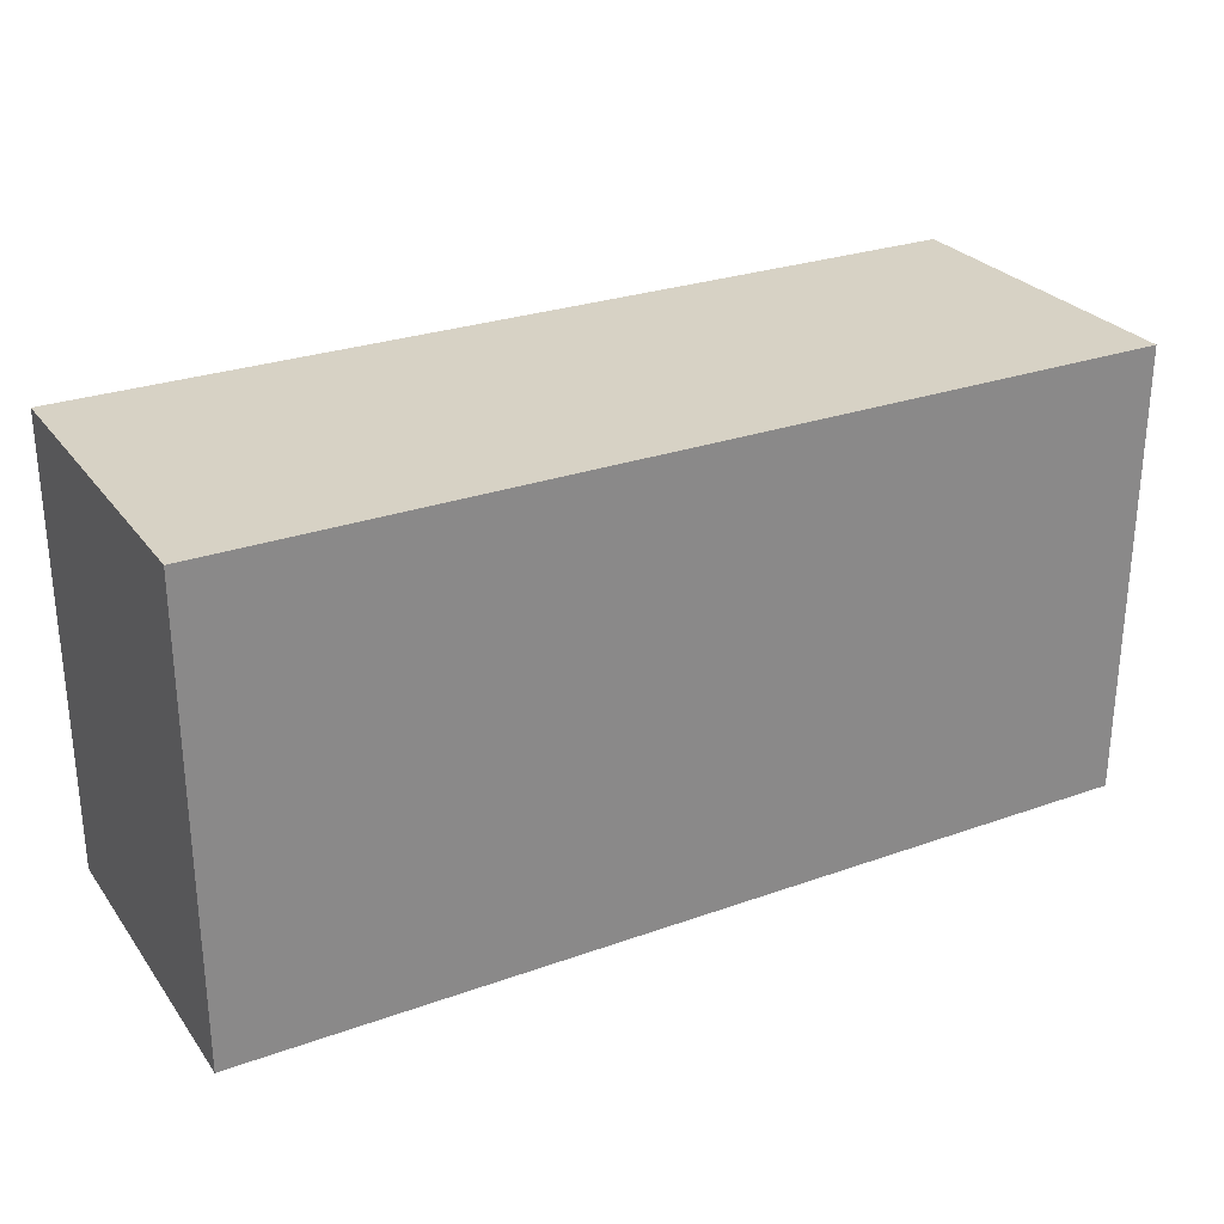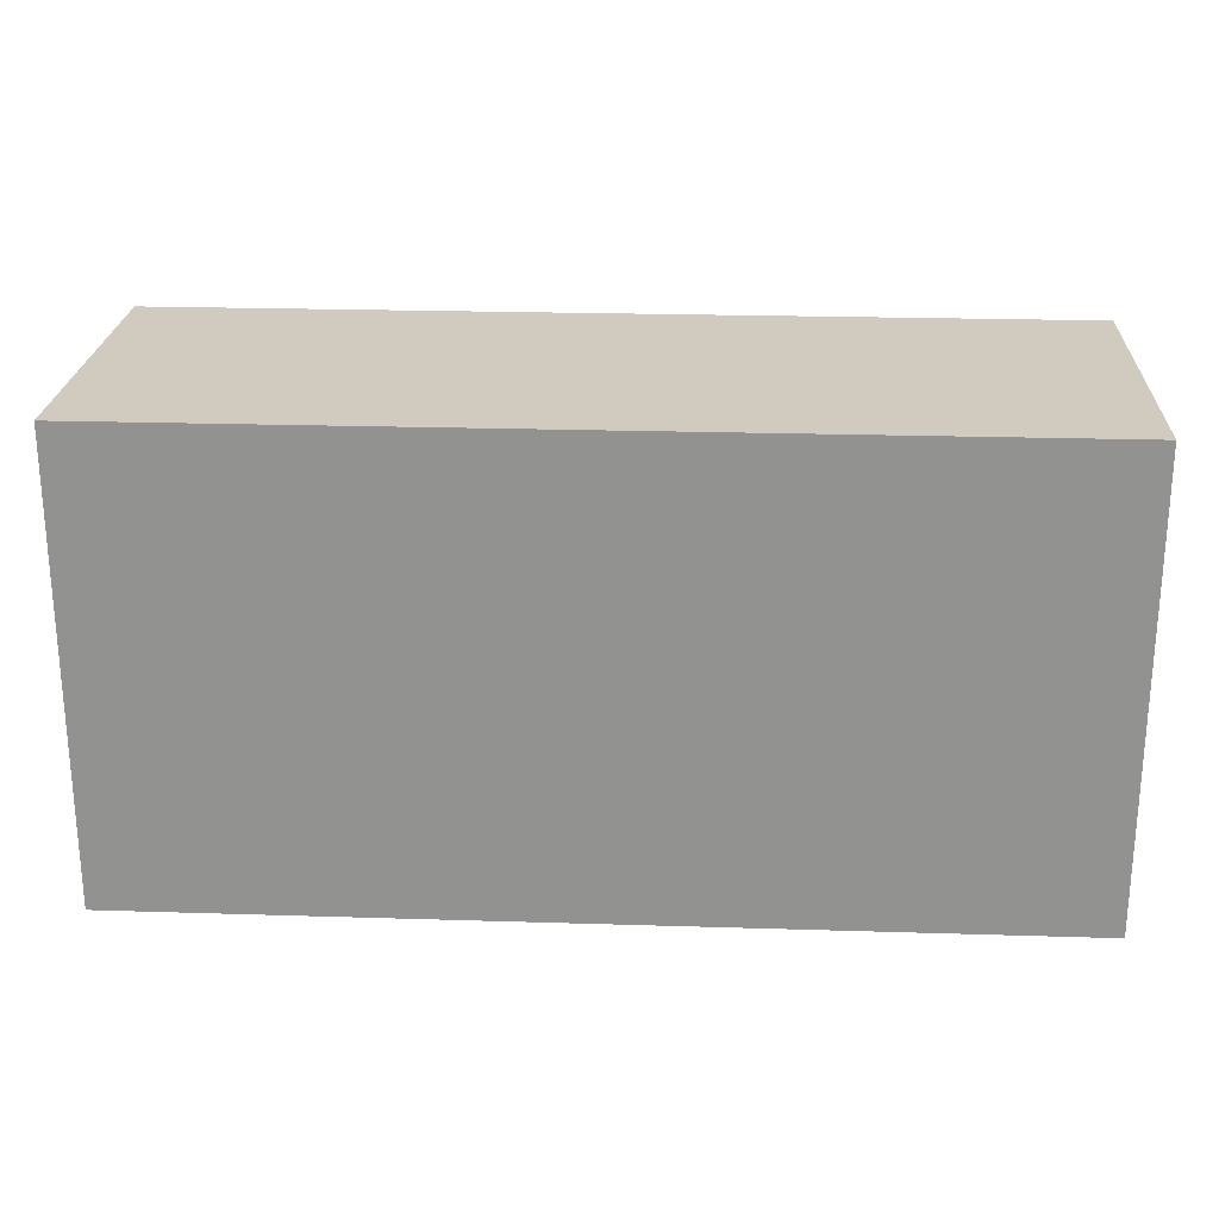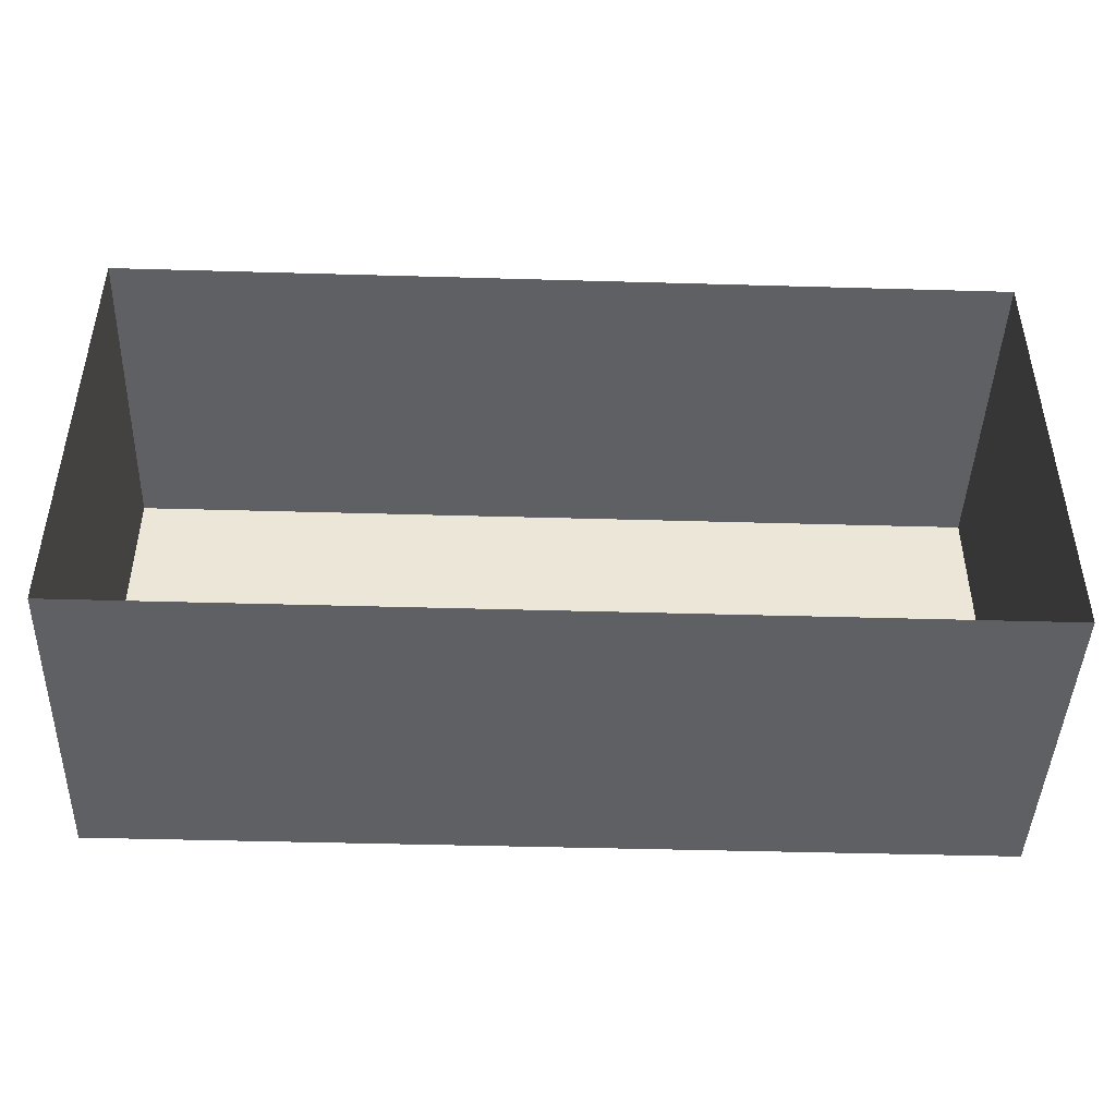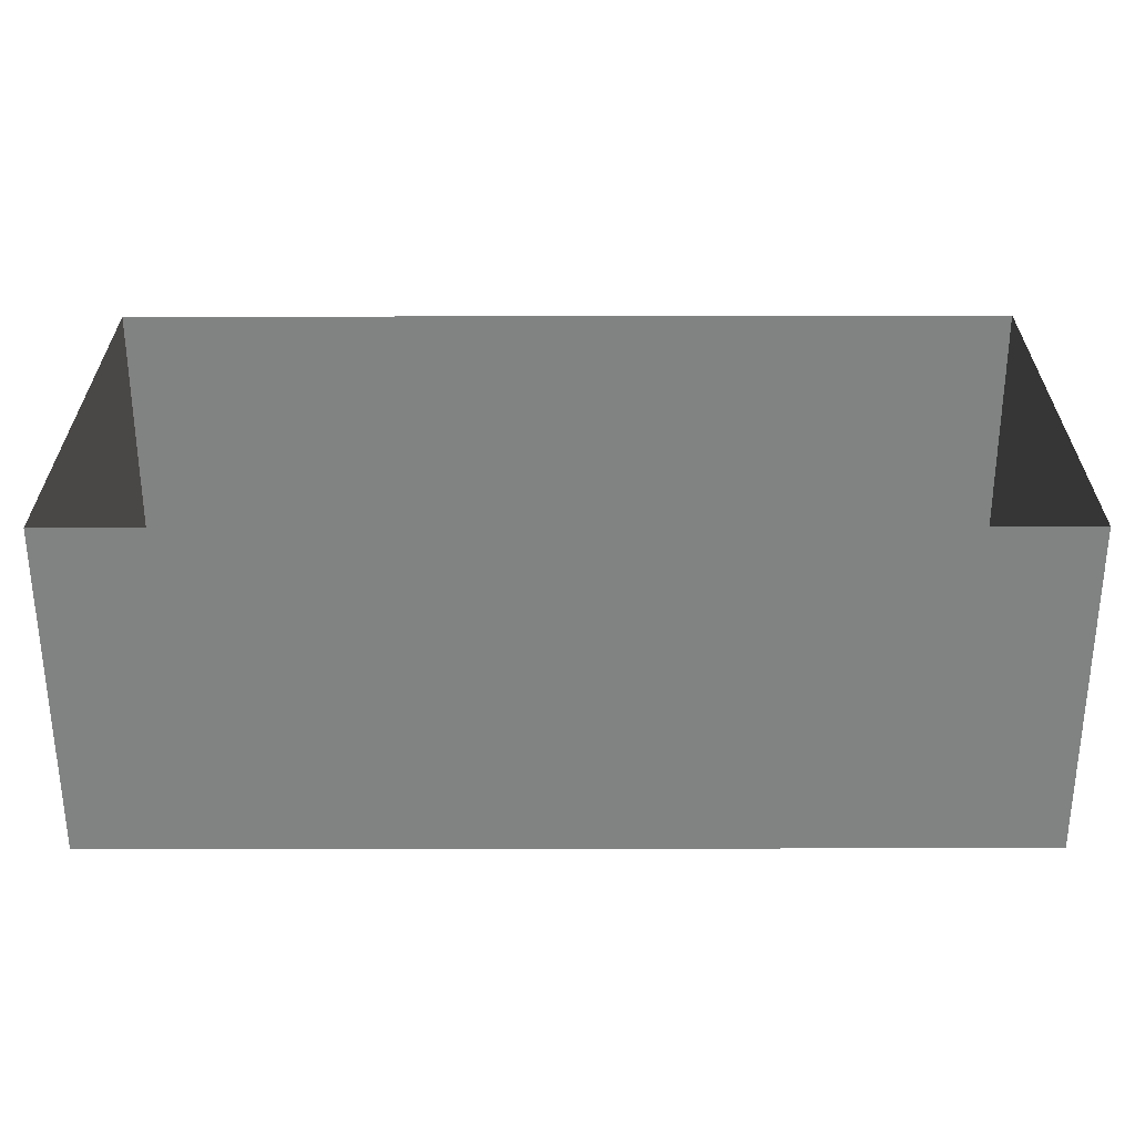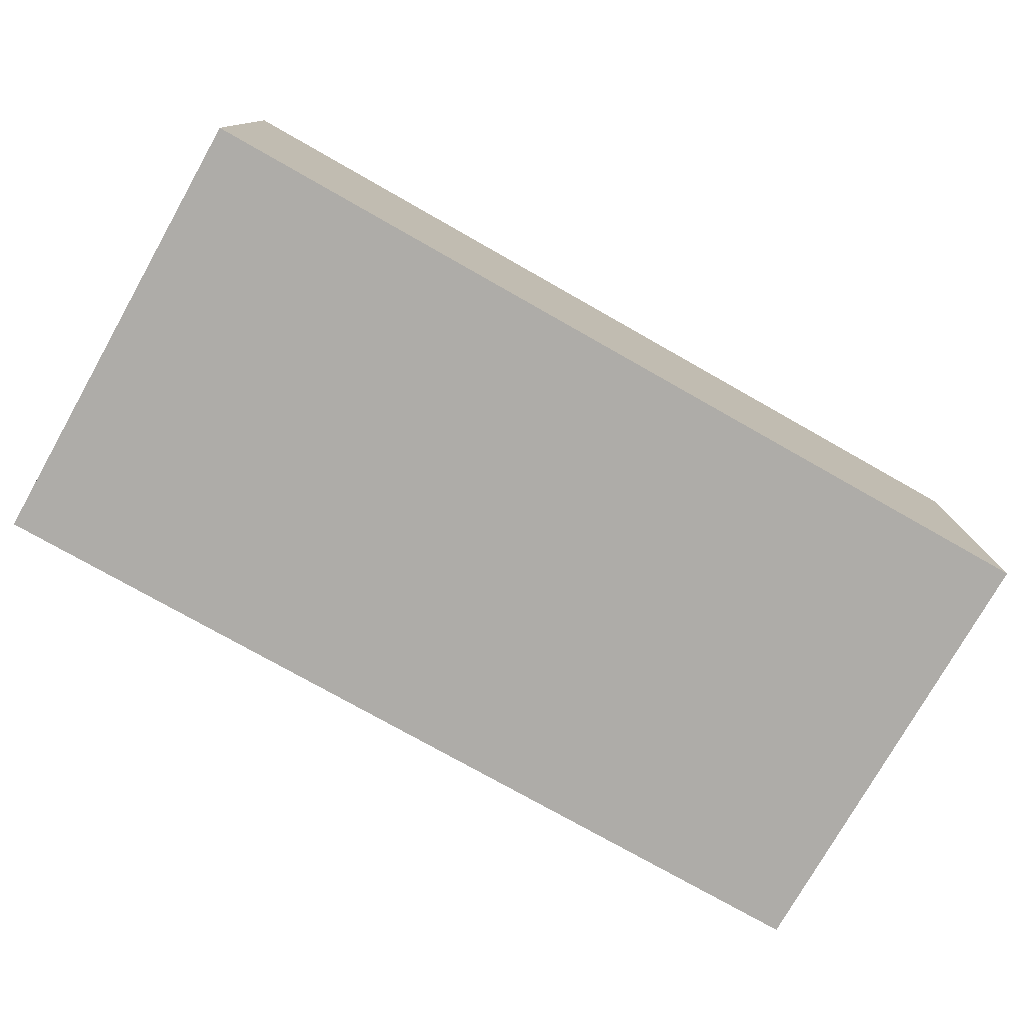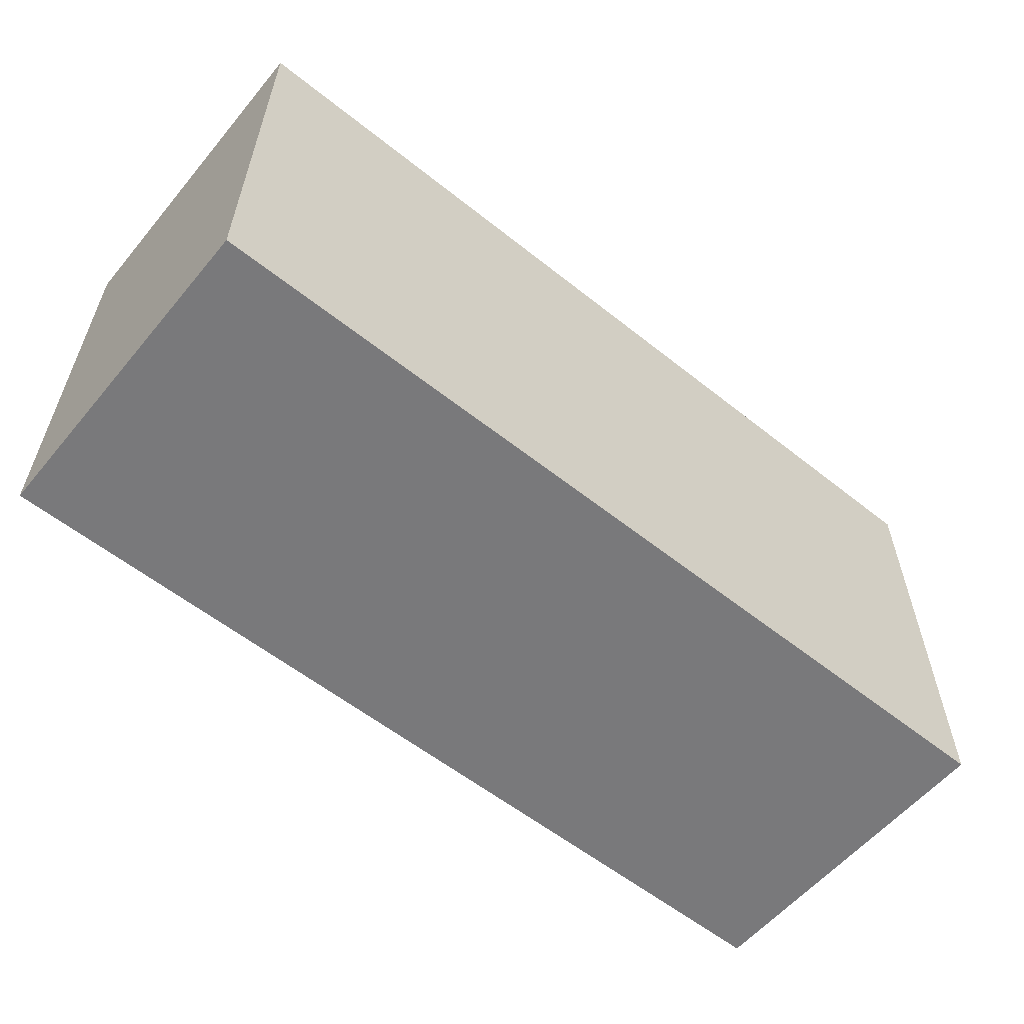
<metadata>
{"format":"obj","ext":"obj","renderer":"f3d","projection":"perspective","resolution":1024,"background":"white","views":[{"elev":27.5,"azim":-28.7,"up":"+Z"},{"elev":23.4,"azim":3.0,"up":"+Z"},{"elev":-44.6,"azim":178.1,"up":"+Z"},{"elev":-60.6,"azim":-179.9,"up":"+Z"},{"elev":-76.9,"azim":-29.5,"up":"+Y"},{"elev":-57.9,"azim":-39.5,"up":"+Z"}]}
</metadata>
<code>
o Plane.Front
v 0.3 0.22 0.15
v 0.3 -0 0.15
v 0.3 0 -0.15
v 0.3 0.22 -0.15
f 1 2 3 4
o Plane.Base
v -0.3 -0 0.15
v 0.3 -0 0.15
v 0.3 0 -0.15
v -0.3 0 -0.15
f 5 6 7 8
o Plane.Back
v -0.3 0.22 0.15
v -0.3 -0 0.15
v -0.3 0 -0.15
v -0.3 0.22 -0.15
f 9 10 11 12
o Plane.Left
v -0.3 -0 0.15
v 0.3 -0 0.15
v 0.3 0.22 0.15
v -0.3 0.22 0.15
f 13 14 15 16
o Plane.Right
v -0.3 0 -0.15
v 0.3 0 -0.15
v 0.3 0.22 -0.15
v -0.3 0.22 -0.15
f 17 18 19 20

</code>
